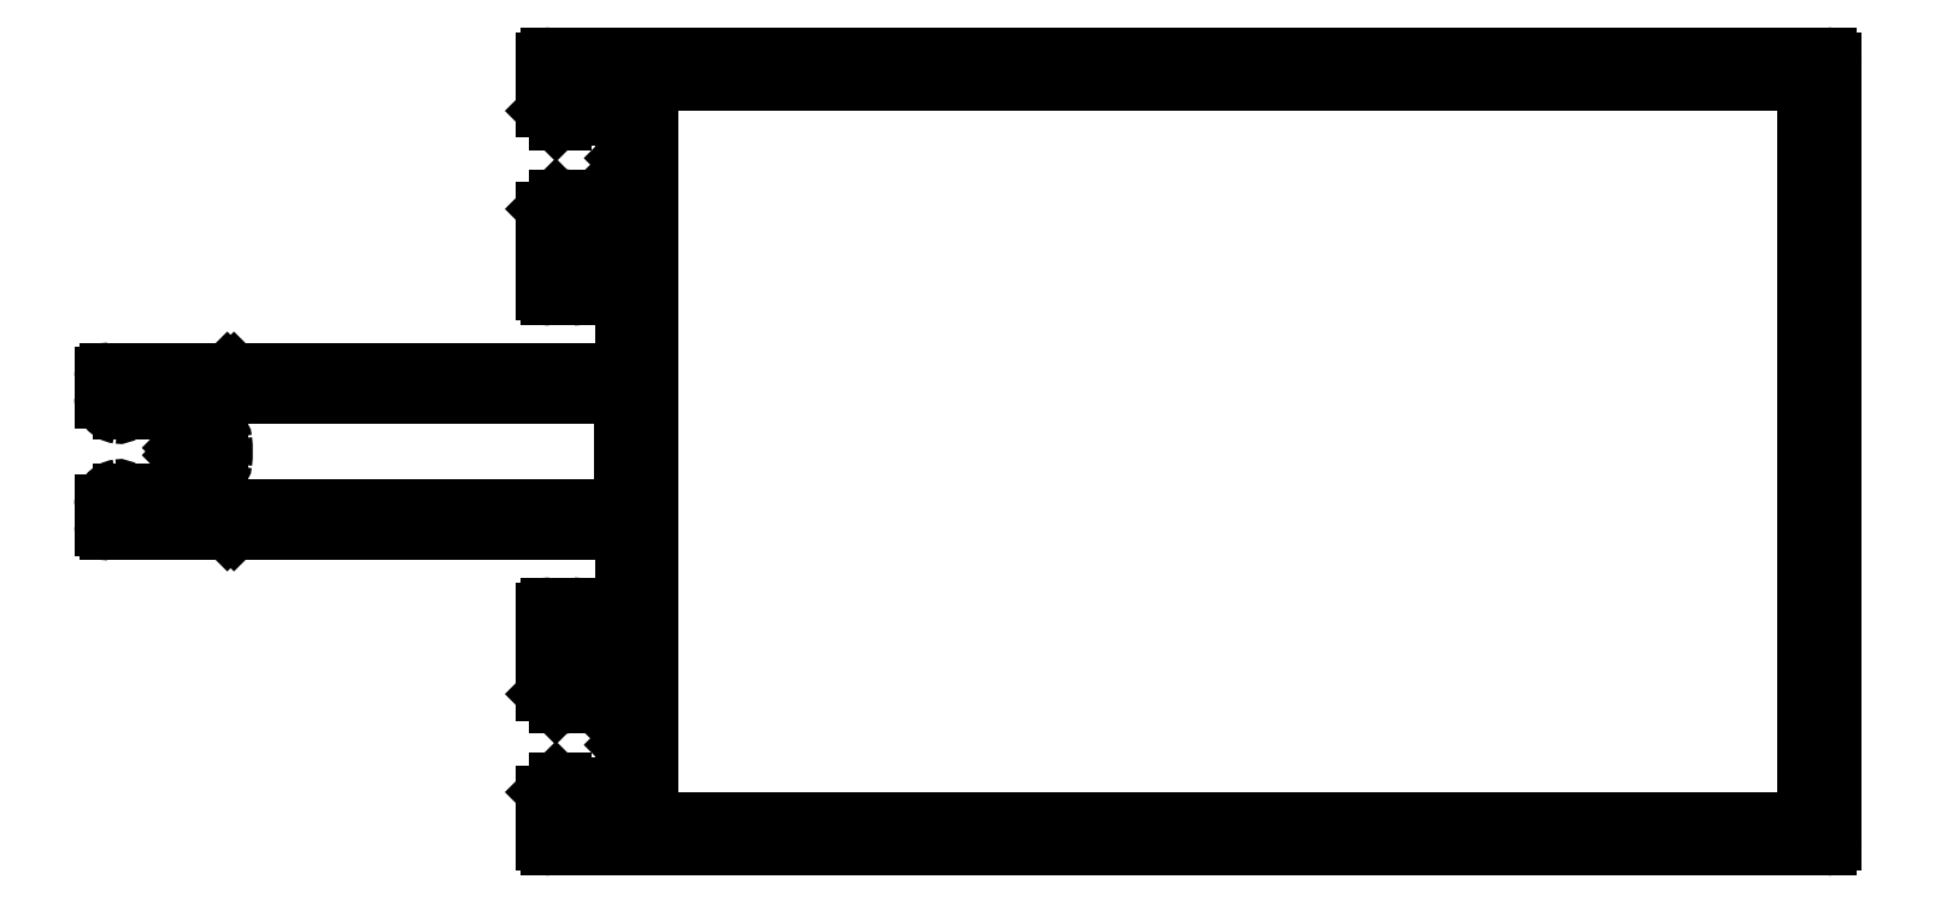
<metadata>
{"format":"dxf","ext":"dxf","renderer":"ezdxf+matplotlib","layout":"modelspace","background":"white","min_lineweight":24,"dpi":150}
</metadata>
<code>
0
SECTION
2
ENTITIES
0
ARC
8
0
10
132.6
20
19.82
30
0
40
0.3
50
270
51
0
0
LINE
8
0
10
59.66
20
19.52
30
0
11
132.6
21
19.52
31
0
0
ARC
8
0
10
59.66
20
19.82
30
0
40
0.3
50
180
51
270
0
LINE
8
0
10
59.36
20
66.22
30
0
11
59.36
21
19.82
31
0
0
ARC
8
0
10
59.66
20
66.22
30
0
40
0.3
50
90
51
180
0
LINE
8
0
10
132.6
20
66.52
30
0
11
59.66
21
66.52
31
0
0
ARC
8
0
10
132.6
20
66.22
30
0
40
0.3
50
360
51
90
0
LINE
8
0
10
132.9
20
19.82
30
0
11
132.9
21
66.22
31
0
0
LINE
8
0
10
57.82
20
39.62
30
0
11
57.82
21
46.42
31
0
0
ARC
8
0
10
57.52
20
39.62
30
0
40
0.3
50
270
51
0
0
LINE
8
0
10
31.21
20
39.32
30
0
11
57.52
21
39.32
31
0
0
ARC
8
0
10
31.21
20
39.62
30
0
40
0.3
50
148.7
51
270
0
ARC
8
0
10
25.62
20
43.02
30
0
40
6.24
50
328.7
51
348.5
0
ARC
8
0
10
32.03
20
41.72
30
0
40
0.3
50
90
51
168.5
0
LINE
8
0
10
32.02
20
42.02
30
0
11
32.03
21
42.02
31
0
0
ARC
8
0
10
32.02
20
42.32
30
0
40
0.3
50
270
51
353.8
0
ARC
8
0
10
25.62
20
43.02
30
0
40
6.74
50
353.8
51
6.24
0
ARC
8
0
10
32.02
20
43.72
30
0
40
0.3
50
6.24
51
90
0
LINE
8
0
10
32.03
20
44.02
30
0
11
32.02
21
44.02
31
0
0
ARC
8
0
10
32.03
20
44.32
30
0
40
0.3
50
191.5
51
270
0
ARC
8
0
10
25.62
20
43.02
30
0
40
6.24
50
11.47
51
31.32
0
ARC
8
0
10
31.21
20
46.42
30
0
40
0.3
50
90
51
211.3
0
LINE
8
0
10
57.52
20
46.72
30
0
11
31.21
21
46.72
31
0
0
ARC
8
0
10
57.52
20
46.42
30
0
40
0.3
50
0
51
90
0
ARC
8
0
10
58.16
20
61.84
30
0
40
0.3
50
180
51
225
0
LINE
8
0
10
58.36
20
61.22
30
0
11
57.95
21
61.63
31
0
0
LINE
8
0
10
57.95
20
60.81
30
0
11
58.36
21
61.22
31
0
0
ARC
8
0
10
58.16
20
60.59
30
0
40
0.3
50
135
51
180
0
LINE
8
0
10
57.86
20
56.72
30
0
11
57.86
21
60.59
31
0
0
ARC
8
0
10
57.56
20
56.72
30
0
40
0.3
50
270
51
0
0
LINE
8
0
10
54.46
20
56.42
30
0
11
57.56
21
56.42
31
0
0
ARC
8
0
10
54.46
20
56.72
30
0
40
0.3
50
180
51
270
0
LINE
8
0
10
54.16
20
58.72
30
0
11
54.16
21
56.72
31
0
0
ARC
8
0
10
53.86
20
58.72
30
0
40
0.3
50
360
51
90
0
LINE
8
0
10
53.68
20
59.02
30
0
11
53.86
21
59.02
31
0
0
ARC
8
0
10
53.68
20
58.72
30
0
40
0.3
50
90
51
135
0
LINE
8
0
10
52.95
20
58.41
30
0
11
53.47
21
58.93
31
0
0
ARC
8
0
10
53.16
20
58.19
30
0
40
0.3
50
135
51
180
0
LINE
8
0
10
52.86
20
53.22
30
0
11
52.86
21
58.19
31
0
0
ARC
8
0
10
53.16
20
53.22
30
0
40
0.3
50
180
51
270
0
LINE
8
0
10
54.56
20
52.92
30
0
11
53.16
21
52.92
31
0
0
ARC
8
0
10
54.56
20
53.22
30
0
40
0.3
50
270
51
0
0
LINE
8
0
10
54.86
20
54.62
30
0
11
54.86
21
53.22
31
0
0
ARC
8
0
10
55.16
20
54.62
30
0
40
0.3
50
90
51
180
0
LINE
8
0
10
57.56
20
54.92
30
0
11
55.16
21
54.92
31
0
0
ARC
8
0
10
57.56
20
54.62
30
0
40
0.3
50
0
51
90
0
LINE
8
0
10
57.86
20
48.32
30
0
11
57.86
21
54.62
31
0
0
ARC
8
0
10
57.56
20
48.32
30
0
40
0.3
50
270
51
0
0
LINE
8
0
10
33.28
20
48.02
30
0
11
57.56
21
48.02
31
0
0
ARC
8
0
10
33.28
20
47.72
30
0
40
0.3
50
90
51
135
0
LINE
8
0
10
32.86
20
47.72
30
0
11
33.07
21
47.93
31
0
0
LINE
8
0
10
32.65
20
47.93
30
0
11
32.86
21
47.72
31
0
0
ARC
8
0
10
32.43
20
47.72
30
0
40
0.3
50
45
51
90
0
LINE
8
0
10
25.16
20
48.02
30
0
11
32.43
21
48.02
31
0
0
ARC
8
0
10
25.16
20
47.72
30
0
40
0.3
50
90
51
180
0
LINE
8
0
10
24.86
20
46.41
30
0
11
24.86
21
47.72
31
0
0
ARC
8
0
10
25.86
20
46.41
30
0
40
1
50
180
51
261.8
0
ARC
8
0
10
25.76
20
45.72
30
0
40
0.2994
50
261.6
51
0.1383
0
LINE
8
0
10
26.06
20
46.32
30
0
11
26.06
21
45.72
31
0
0
ARC
8
0
10
26.36
20
46.32
30
0
40
0.3
50
90
51
180
0
LINE
8
0
10
27.71
20
46.62
30
0
11
26.36
21
46.62
31
0
0
ARC
8
0
10
27.71
20
46.12
30
0
40
0.5
50
55.98
51
90
0
ARC
8
0
10
25.62
20
43.02
30
0
40
4.24
50
5.641
51
55.98
0
ARC
8
0
10
30.14
20
43.46
30
0
40
0.3
50
185.6
51
225
0
LINE
8
0
10
30.16
20
43.02
30
0
11
29.93
21
43.25
31
0
0
LINE
8
0
10
29.93
20
42.78
30
0
11
30.16
21
43.02
31
0
0
ARC
8
0
10
30.14
20
42.57
30
0
40
0.3
50
135
51
174.4
0
ARC
8
0
10
25.62
20
43.02
30
0
40
4.24
50
304
51
354.4
0
ARC
8
0
10
27.71
20
39.92
30
0
40
0.5
50
270
51
304
0
LINE
8
0
10
26.36
20
39.42
30
0
11
27.71
21
39.42
31
0
0
ARC
8
0
10
26.36
20
39.72
30
0
40
0.3
50
180
51
270
0
LINE
8
0
10
26.06
20
40.32
30
0
11
26.06
21
39.72
31
0
0
ARC
8
0
10
25.76
20
40.32
30
0
40
0.296
50
359.1
51
99.11
0
ARC
8
0
10
25.86
20
39.62
30
0
40
1
50
98.21
51
180
0
LINE
8
0
10
24.86
20
38.32
30
0
11
24.86
21
39.62
31
0
0
ARC
8
0
10
25.16
20
38.32
30
0
40
0.3
50
180
51
270
0
LINE
8
0
10
32.43
20
38.02
30
0
11
25.16
21
38.02
31
0
0
ARC
8
0
10
32.43
20
38.32
30
0
40
0.3
50
270
51
315
0
LINE
8
0
10
32.86
20
38.32
30
0
11
32.65
21
38.11
31
0
0
LINE
8
0
10
33.07
20
38.11
30
0
11
32.86
21
38.32
31
0
0
ARC
8
0
10
33.28
20
38.32
30
0
40
0.3
50
225
51
270
0
LINE
8
0
10
57.56
20
38.02
30
0
11
33.28
21
38.02
31
0
0
ARC
8
0
10
57.56
20
37.72
30
0
40
0.3
50
1.737e-10
51
90
0
LINE
8
0
10
57.86
20
31.42
30
0
11
57.86
21
37.72
31
0
0
ARC
8
0
10
57.56
20
31.42
30
0
40
0.3
50
270
51
0
0
LINE
8
0
10
55.16
20
31.12
30
0
11
57.56
21
31.12
31
0
0
ARC
8
0
10
55.16
20
31.42
30
0
40
0.3
50
180
51
270
0
LINE
8
0
10
54.86
20
32.82
30
0
11
54.86
21
31.42
31
0
0
ARC
8
0
10
54.56
20
32.82
30
0
40
0.3
50
0
51
90
0
LINE
8
0
10
53.16
20
33.12
30
0
11
54.56
21
33.12
31
0
0
ARC
8
0
10
53.16
20
32.82
30
0
40
0.3
50
90
51
180
0
LINE
8
0
10
52.86
20
27.84
30
0
11
52.86
21
32.82
31
0
0
ARC
8
0
10
53.16
20
27.84
30
0
40
0.3
50
180
51
225
0
LINE
8
0
10
53.47
20
27.11
30
0
11
52.95
21
27.63
31
0
0
ARC
8
0
10
53.68
20
27.32
30
0
40
0.3
50
225
51
270
0
LINE
8
0
10
53.86
20
27.02
30
0
11
53.68
21
27.02
31
0
0
ARC
8
0
10
53.86
20
27.32
30
0
40
0.3
50
270
51
1.737e-10
0
LINE
8
0
10
54.16
20
29.32
30
0
11
54.16
21
27.32
31
0
0
ARC
8
0
10
54.46
20
29.32
30
0
40
0.3
50
90
51
180
0
LINE
8
0
10
57.56
20
29.62
30
0
11
54.46
21
29.62
31
0
0
ARC
8
0
10
57.56
20
29.32
30
0
40
0.3
50
0
51
90
0
LINE
8
0
10
57.86
20
25.44
30
0
11
57.86
21
29.32
31
0
0
ARC
8
0
10
58.16
20
25.44
30
0
40
0.3
50
180
51
225
0
LINE
8
0
10
58.36
20
24.82
30
0
11
57.95
21
25.23
31
0
0
LINE
8
0
10
57.95
20
24.41
30
0
11
58.36
21
24.82
31
0
0
ARC
8
0
10
58.16
20
24.19
30
0
40
0.3
50
135
51
180
0
LINE
8
0
10
57.86
20
19.82
30
0
11
57.86
21
24.19
31
0
0
ARC
8
0
10
57.56
20
19.82
30
0
40
0.3
50
270
51
0
0
LINE
8
0
10
54.46
20
19.52
30
0
11
57.56
21
19.52
31
0
0
ARC
8
0
10
54.46
20
19.82
30
0
40
0.3
50
180
51
270
0
LINE
8
0
10
54.16
20
21.72
30
0
11
54.16
21
19.82
31
0
0
ARC
8
0
10
53.86
20
21.72
30
0
40
0.3
50
0
51
90
0
LINE
8
0
10
53.66
20
22.02
30
0
11
53.86
21
22.02
31
0
0
ARC
8
0
10
53.66
20
21.77
30
0
40
0.25
50
90
51
135
0
LINE
8
0
10
52.95
20
21.41
30
0
11
53.49
21
21.94
31
0
0
ARC
8
0
10
53.16
20
21.19
30
0
40
0.3
50
135
51
180
0
LINE
8
0
10
52.86
20
18.32
30
0
11
52.86
21
21.19
31
0
0
ARC
8
0
10
53.16
20
18.32
30
0
40
0.3
50
180
51
270
0
LINE
8
0
10
134.1
20
18.02
30
0
11
53.16
21
18.02
31
0
0
ARC
8
0
10
134.1
20
18.32
30
0
40
0.3
50
270
51
0
0
LINE
8
0
10
134.4
20
67.72
30
0
11
134.4
21
18.32
31
0
0
ARC
8
0
10
134.1
20
67.72
30
0
40
0.3
50
0
51
90
0
LINE
8
0
10
53.16
20
68.02
30
0
11
134.1
21
68.02
31
0
0
ARC
8
0
10
53.16
20
67.72
30
0
40
0.3
50
90
51
180
0
LINE
8
0
10
52.86
20
64.84
30
0
11
52.86
21
67.72
31
0
0
ARC
8
0
10
53.16
20
64.84
30
0
40
0.3
50
180
51
225
0
LINE
8
0
10
53.49
20
64.09
30
0
11
52.95
21
64.63
31
0
0
ARC
8
0
10
53.66
20
64.27
30
0
40
0.25
50
225
51
270
0
LINE
8
0
10
53.86
20
64.02
30
0
11
53.66
21
64.02
31
0
0
ARC
8
0
10
53.86
20
64.32
30
0
40
0.3
50
270
51
0
0
LINE
8
0
10
54.16
20
66.22
30
0
11
54.16
21
64.32
31
0
0
ARC
8
0
10
54.46
20
66.22
30
0
40
0.3
50
90
51
180
0
LINE
8
0
10
57.56
20
66.52
30
0
11
54.46
21
66.52
31
0
0
ARC
8
0
10
57.56
20
66.22
30
0
40
0.3
50
0
51
90
0
LINE
8
0
10
57.86
20
61.84
30
0
11
57.86
21
66.22
31
0
0
ENDSEC
0
EOF

</code>
